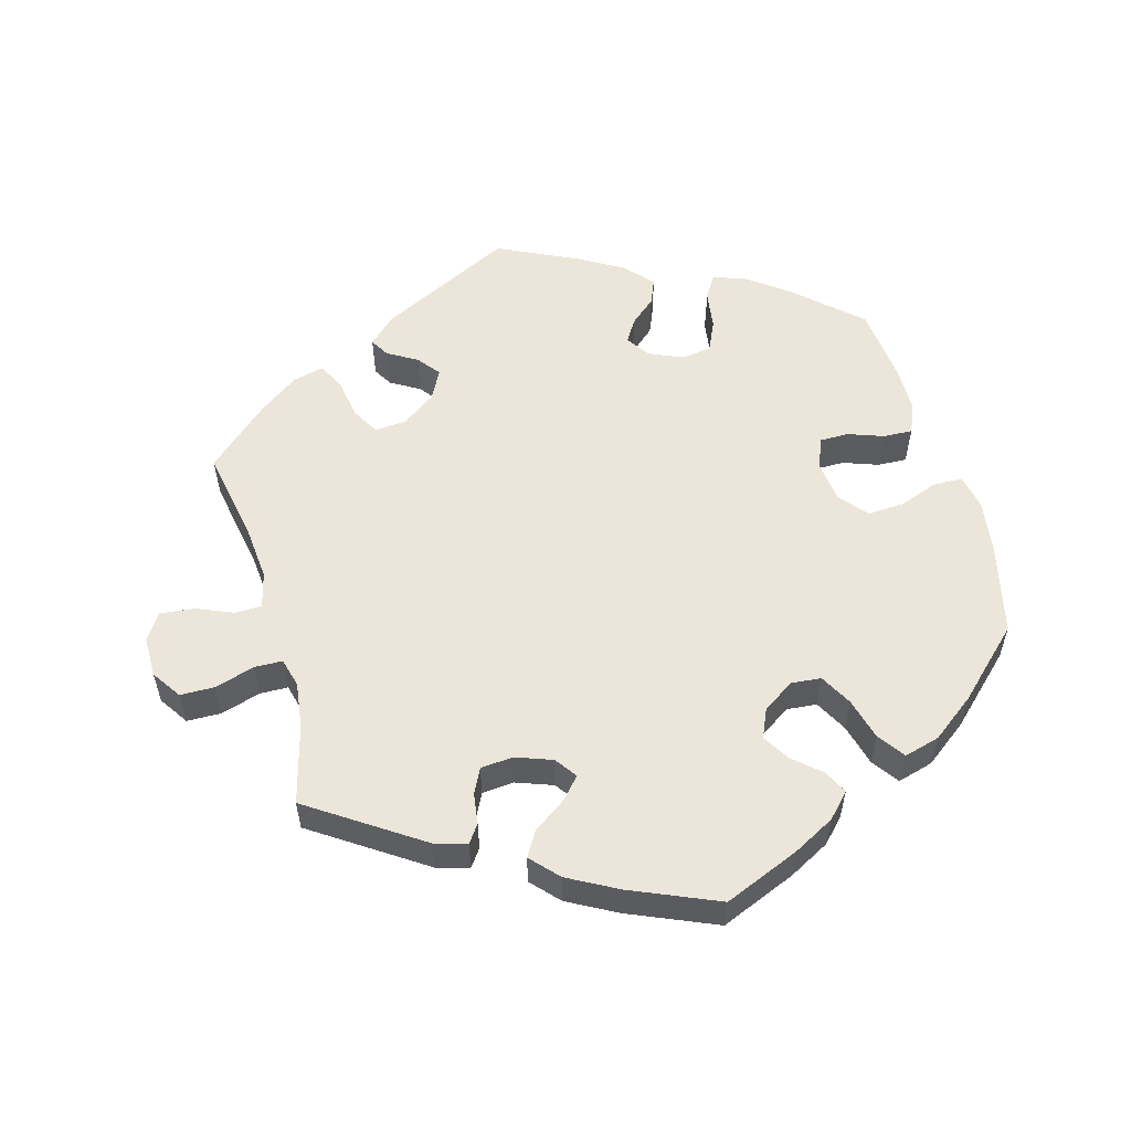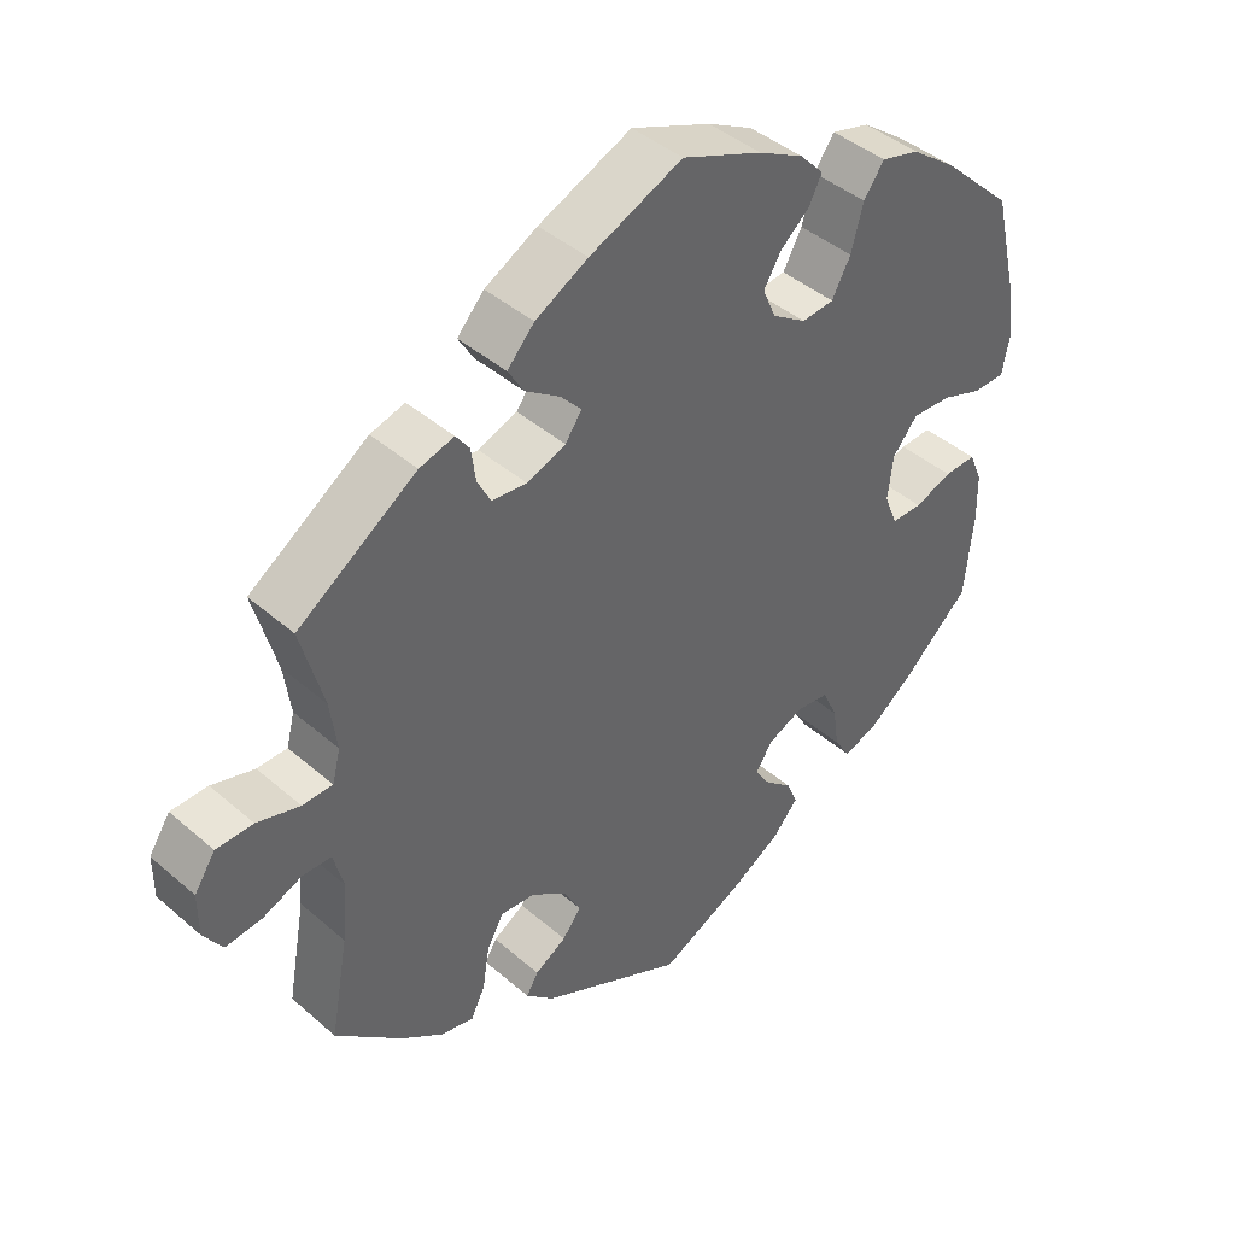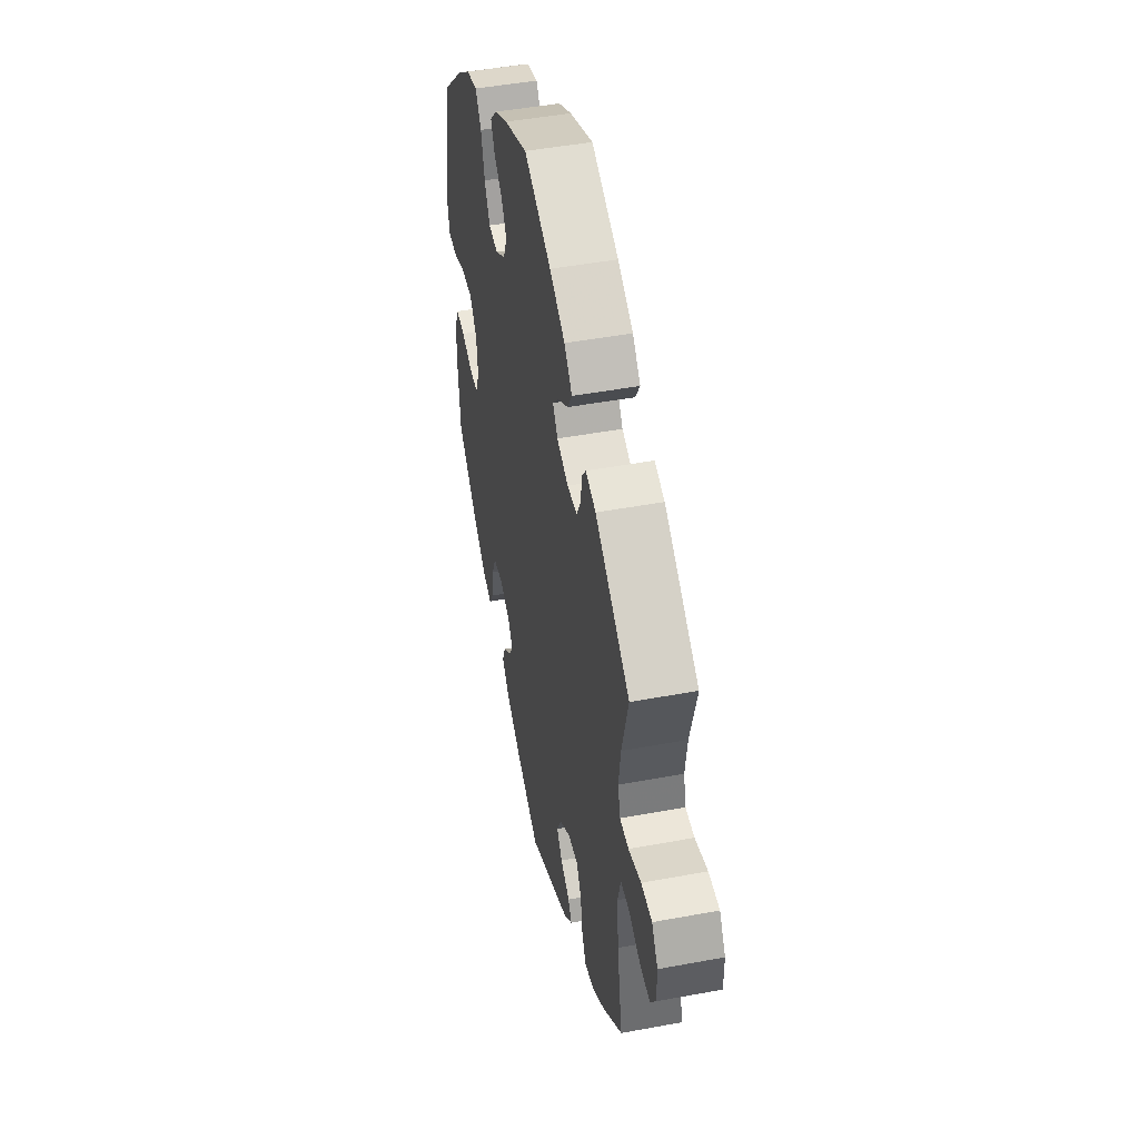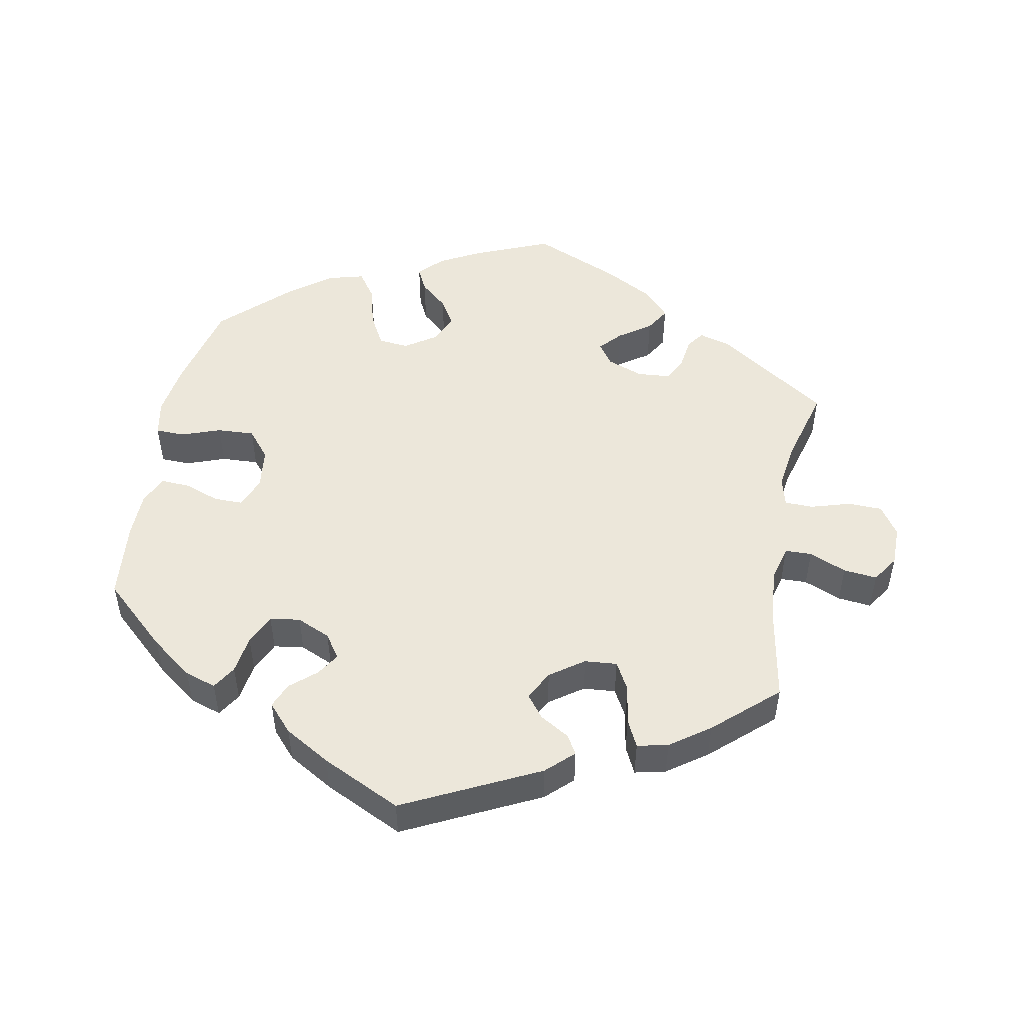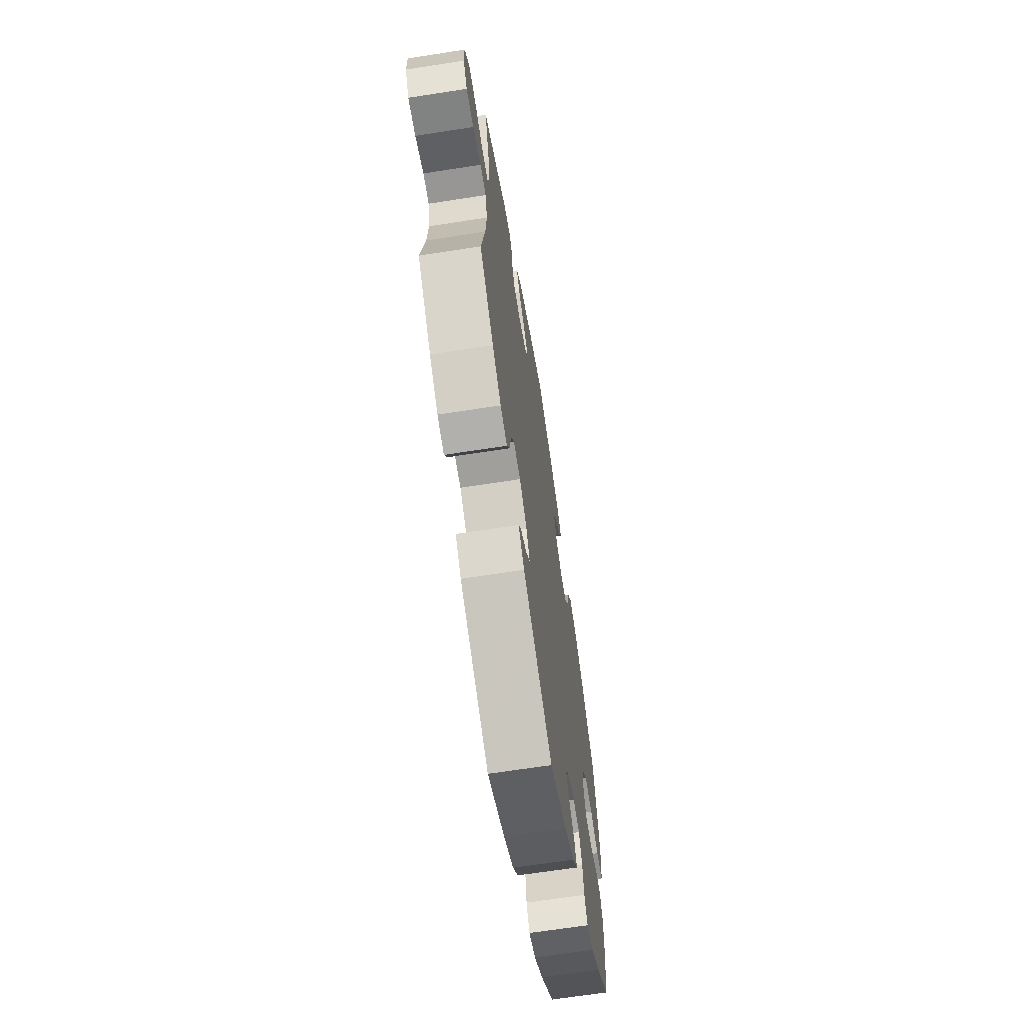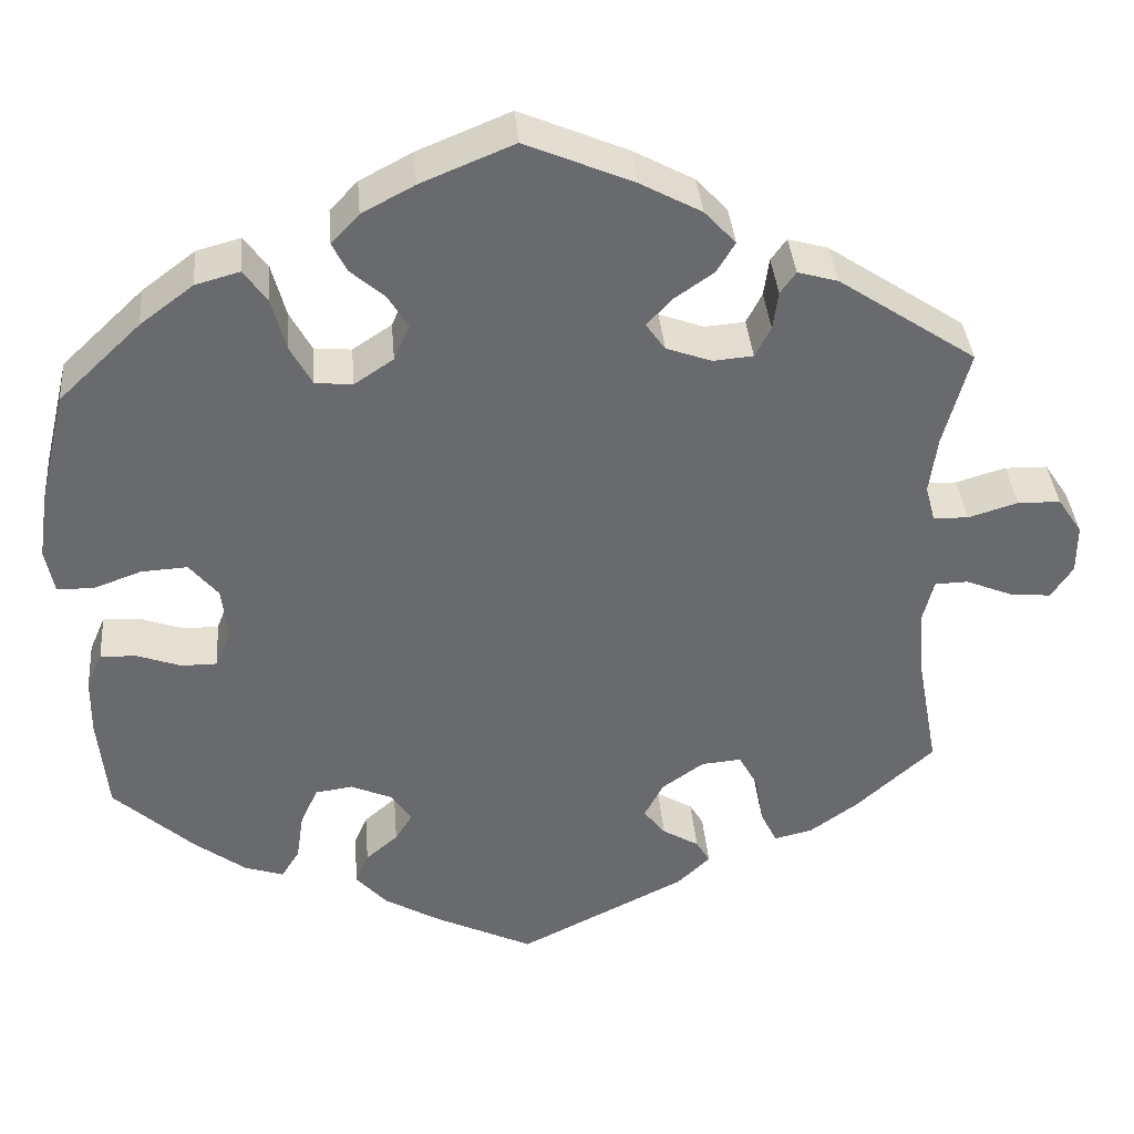
<metadata>
{"format":"obj","ext":"obj","renderer":"f3d","projection":"perspective","resolution":1024,"background":"white","views":[{"elev":55.9,"azim":-15.7,"up":"+Y"},{"elev":42.5,"azim":-44.1,"up":"+Z"},{"elev":47.0,"azim":-101.9,"up":"+Z"},{"elev":50.3,"azim":-169.2,"up":"+Y"},{"elev":-66.4,"azim":-81.1,"up":"+Z"},{"elev":37.3,"azim":175.2,"up":"+Z"}]}
</metadata>
<code>
v -0.477 0.07 -0.156
v -0.47 0.07 -0.077
v -0.483 0.07 -0.026
v -0.521 0.07 -0.025
v -0.574 0.07 -0.047
v -0.622 0.07 -0.052
v -0.647 0.07 -0.014
v -0.647 0.07 0.043
v -0.619 0.07 0.085
v -0.57 0.07 0.086
v -0.513 0.07 0.069
v -0.473 0.07 0.07
v -0.462 0.07 0.112
v -0.471 0.07 0.178
v -0.501 0.07 0.289
v -0.343 0.07 0.395
v -0.297 0.07 0.408
v -0.279 0.07 0.383
v -0.273 0.07 0.339
v -0.255 0.07 0.304
v -0.209 0.07 0.3
v -0.157 0.07 0.319
v -0.135 0.07 0.35
v -0.163 0.07 0.381
v -0.209 0.07 0.413
v -0.23 0.07 0.448
v -0.194 0.07 0.487
v -0.124 0.07 0.525
v 0 0.07 0.578
v 0.107 0.07 0.534
v 0.167 0.07 0.502
v 0.199 0.07 0.468
v 0.182 0.07 0.434
v 0.143 0.07 0.4
v 0.12 0.07 0.362
v 0.138 0.07 0.321
v 0.183 0.07 0.291
v 0.226 0.07 0.295
v 0.251 0.07 0.341
v 0.267 0.07 0.401
v 0.294 0.07 0.439
v 0.345 0.07 0.425
v 0.406 0.07 0.379
v 0.5 0.07 0.289
v 0.531 0.07 0.159
v 0.542 0.07 0.083
v 0.532 0.07 0.032
v 0.49 0.07 0.031
v 0.435 0.07 0.051
v 0.382 0.07 0.054
v 0.349 0.07 0.014
v 0.342 0.07 -0.045
v 0.36 0.07 -0.089
v 0.401 0.07 -0.089
v 0.451 0.07 -0.071
v 0.493 0.07 -0.069
v 0.511 0.07 -0.111
v 0.512 0.07 -0.176
v 0.501 0.07 -0.288
v 0.409 0.07 -0.372
v 0.35 0.07 -0.416
v 0.305 0.07 -0.431
v 0.284 0.07 -0.397
v 0.276 0.07 -0.342
v 0.256 0.07 -0.298
v 0.213 0.07 -0.292
v 0.165 0.07 -0.313
v 0.142 0.07 -0.347
v 0.162 0.07 -0.379
v 0.199 0.07 -0.411
v 0.214 0.07 -0.447
v 0.179 0.07 -0.486
v 0.114 0.07 -0.524
v 0.001 0.07 -0.578
v -0.191 0.07 -0.483
v -0.229 0.07 -0.447
v -0.213 0.07 -0.42
v -0.171 0.07 -0.395
v -0.146 0.07 -0.363
v -0.168 0.07 -0.321
v -0.216 0.07 -0.287
v -0.262 0.07 -0.283
v -0.284 0.07 -0.323
v -0.293 0.07 -0.379
v -0.312 0.07 -0.418
v -0.356 0.07 -0.408
v -0.412 0.07 -0.368
v -0.501 0.07 -0.288
v -0.477 0 -0.156
v -0.47 0 -0.077
v -0.483 0 -0.026
v -0.521 0 -0.025
v -0.574 0 -0.047
v -0.622 0 -0.052
v -0.647 0 -0.014
v -0.647 0 0.043
v -0.619 0 0.085
v -0.57 0 0.086
v -0.513 0 0.069
v -0.473 0 0.07
v -0.462 0 0.112
v -0.471 0 0.178
v -0.501 0 0.289
v -0.343 0 0.395
v -0.297 0 0.408
v -0.279 0 0.383
v -0.273 0 0.339
v -0.255 0 0.304
v -0.209 0 0.3
v -0.157 0 0.319
v -0.135 0 0.35
v -0.163 0 0.381
v -0.209 0 0.413
v -0.23 0 0.448
v -0.194 0 0.487
v -0.124 0 0.525
v 0 0 0.578
v 0.107 0 0.534
v 0.167 0 0.502
v 0.199 0 0.468
v 0.182 0 0.434
v 0.143 0 0.4
v 0.12 0 0.362
v 0.138 0 0.321
v 0.183 0 0.291
v 0.226 0 0.295
v 0.251 0 0.341
v 0.267 0 0.401
v 0.294 0 0.439
v 0.345 0 0.425
v 0.406 0 0.379
v 0.5 0 0.289
v 0.531 0 0.159
v 0.542 0 0.083
v 0.532 0 0.032
v 0.49 0 0.031
v 0.435 0 0.051
v 0.382 0 0.054
v 0.349 0 0.014
v 0.342 0 -0.045
v 0.36 0 -0.089
v 0.401 0 -0.089
v 0.451 0 -0.071
v 0.493 0 -0.069
v 0.511 0 -0.111
v 0.512 0 -0.176
v 0.501 0 -0.288
v 0.409 0 -0.372
v 0.35 0 -0.416
v 0.305 0 -0.431
v 0.284 0 -0.397
v 0.276 0 -0.342
v 0.256 0 -0.298
v 0.213 0 -0.292
v 0.165 0 -0.313
v 0.142 0 -0.347
v 0.162 0 -0.379
v 0.199 0 -0.411
v 0.214 0 -0.447
v 0.179 0 -0.486
v 0.114 0 -0.524
v 0.001 0 -0.578
v -0.191 0 -0.483
v -0.229 0 -0.447
v -0.213 0 -0.42
v -0.171 0 -0.395
v -0.146 0 -0.363
v -0.168 0 -0.321
v -0.216 0 -0.287
v -0.262 0 -0.283
v -0.284 0 -0.323
v -0.293 0 -0.379
v -0.312 0 -0.418
v -0.356 0 -0.408
v -0.412 0 -0.368
v -0.501 0 -0.288
f 87 88 1
f 86 87 1 2
f 83 84 85 86
f 82 83 86 2
f 81 82 2 3
f 80 81 3
f 75 76 77 78
f 75 78 79
f 74 75 79
f 73 74 79 80
f 69 70 71 72
f 68 69 72 73
f 61 62 63 64
f 61 64 65
f 60 61 65
f 59 60 65
f 58 59 65 66
f 54 55 56 57
f 53 54 57 58
f 46 47 48 49
f 46 49 50
f 45 46 50
f 44 45 50
f 43 44 50 51
f 39 40 41 42
f 38 39 42 43
f 31 32 33 34
f 31 34 35
f 30 31 35
f 29 30 35
f 28 29 35 36
f 24 25 26 27
f 23 24 27 28
f 16 17 18 19
f 14 15 16 19
f 13 14 19 20
f 12 13 20 21
f 8 9 10 11
f 8 11 12
f 7 8 12
f 4 5 6 7
f 3 4 7 12
f 68 73 80 3
f 53 58 66
f 52 53 66 67
f 51 52 67 68
f 38 43 51 68
f 23 28 36
f 22 23 36 37
f 21 22 37
f 12 21 37
f 37 38 68
f 3 12 37 68
f 89 176 175
f 90 89 175 174
f 174 173 172 171
f 90 174 171 170
f 91 90 170 169
f 91 169 168
f 166 165 164 163
f 167 166 163
f 167 163 162
f 168 167 162 161
f 160 159 158 157
f 161 160 157 156
f 152 151 150 149
f 153 152 149
f 153 149 148
f 153 148 147
f 154 153 147 146
f 145 144 143 142
f 146 145 142 141
f 137 136 135 134
f 138 137 134
f 138 134 133
f 138 133 132
f 139 138 132 131
f 130 129 128 127
f 131 130 127 126
f 122 121 120 119
f 123 122 119
f 123 119 118
f 123 118 117
f 124 123 117 116
f 115 114 113 112
f 116 115 112 111
f 107 106 105 104
f 107 104 103 102
f 108 107 102 101
f 109 108 101 100
f 99 98 97 96
f 100 99 96
f 100 96 95
f 95 94 93 92
f 100 95 92 91
f 91 168 161 156
f 154 146 141
f 155 154 141 140
f 156 155 140 139
f 156 139 131 126
f 124 116 111
f 125 124 111 110
f 125 110 109
f 125 109 100
f 156 126 125
f 156 125 100 91
f 1 89 90 2
f 2 90 91 3
f 3 91 92 4
f 4 92 93 5
f 5 93 94 6
f 6 94 95 7
f 7 95 96 8
f 8 96 97 9
f 9 97 98 10
f 10 98 99 11
f 11 99 100 12
f 12 100 101 13
f 13 101 102 14
f 14 102 103 15
f 15 103 104 16
f 16 104 105 17
f 17 105 106 18
f 18 106 107 19
f 19 107 108 20
f 20 108 109 21
f 21 109 110 22
f 22 110 111 23
f 23 111 112 24
f 24 112 113 25
f 25 113 114 26
f 26 114 115 27
f 27 115 116 28
f 28 116 117 29
f 29 117 118 30
f 30 118 119 31
f 31 119 120 32
f 32 120 121 33
f 33 121 122 34
f 34 122 123 35
f 35 123 124 36
f 36 124 125 37
f 37 125 126 38
f 38 126 127 39
f 39 127 128 40
f 40 128 129 41
f 41 129 130 42
f 42 130 131 43
f 43 131 132 44
f 44 132 133 45
f 45 133 134 46
f 46 134 135 47
f 47 135 136 48
f 48 136 137 49
f 49 137 138 50
f 50 138 139 51
f 51 139 140 52
f 52 140 141 53
f 53 141 142 54
f 54 142 143 55
f 55 143 144 56
f 56 144 145 57
f 57 145 146 58
f 58 146 147 59
f 59 147 148 60
f 60 148 149 61
f 61 149 150 62
f 62 150 151 63
f 63 151 152 64
f 64 152 153 65
f 65 153 154 66
f 66 154 155 67
f 67 155 156 68
f 68 156 157 69
f 69 157 158 70
f 70 158 159 71
f 71 159 160 72
f 72 160 161 73
f 73 161 162 74
f 74 162 163 75
f 75 163 164 76
f 76 164 165 77
f 77 165 166 78
f 78 166 167 79
f 79 167 168 80
f 80 168 169 81
f 81 169 170 82
f 82 170 171 83
f 83 171 172 84
f 84 172 173 85
f 85 173 174 86
f 86 174 175 87
f 87 175 176 88
f 88 176 89 1

</code>
